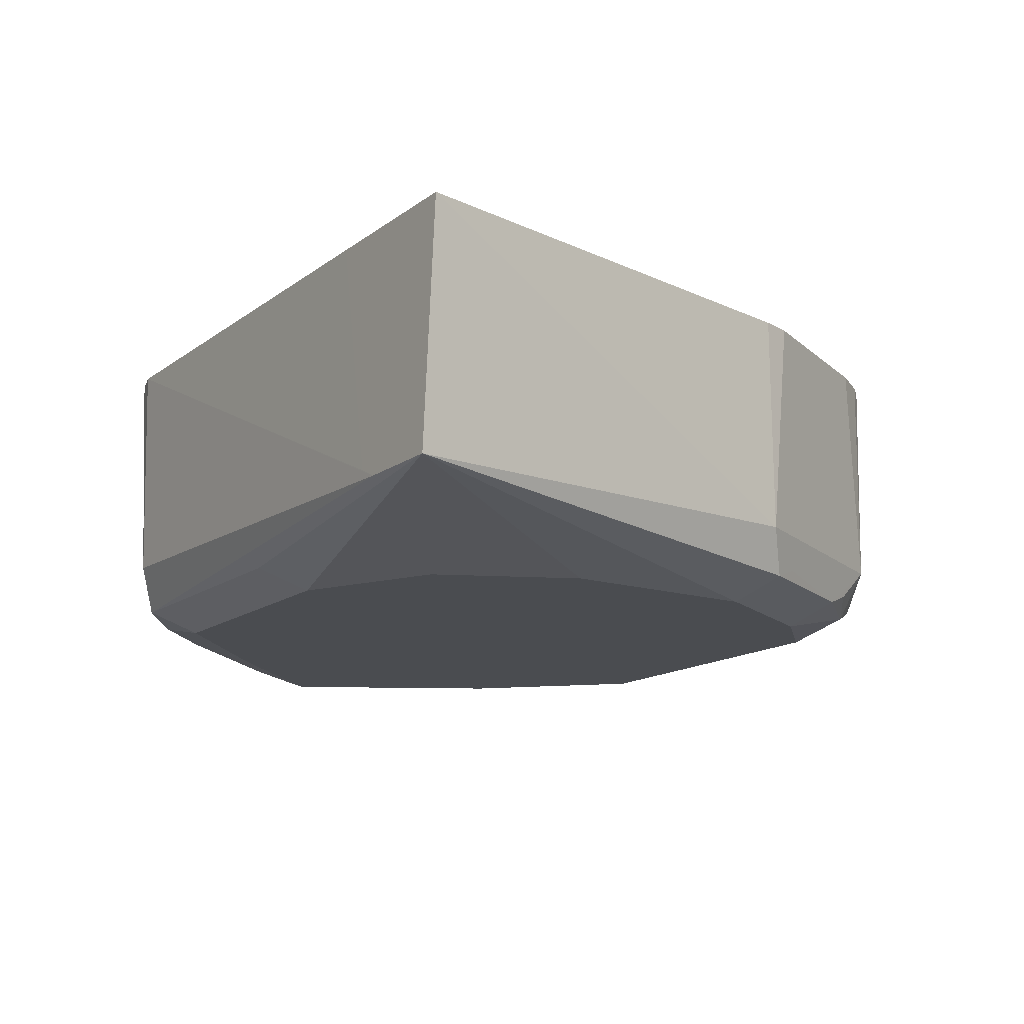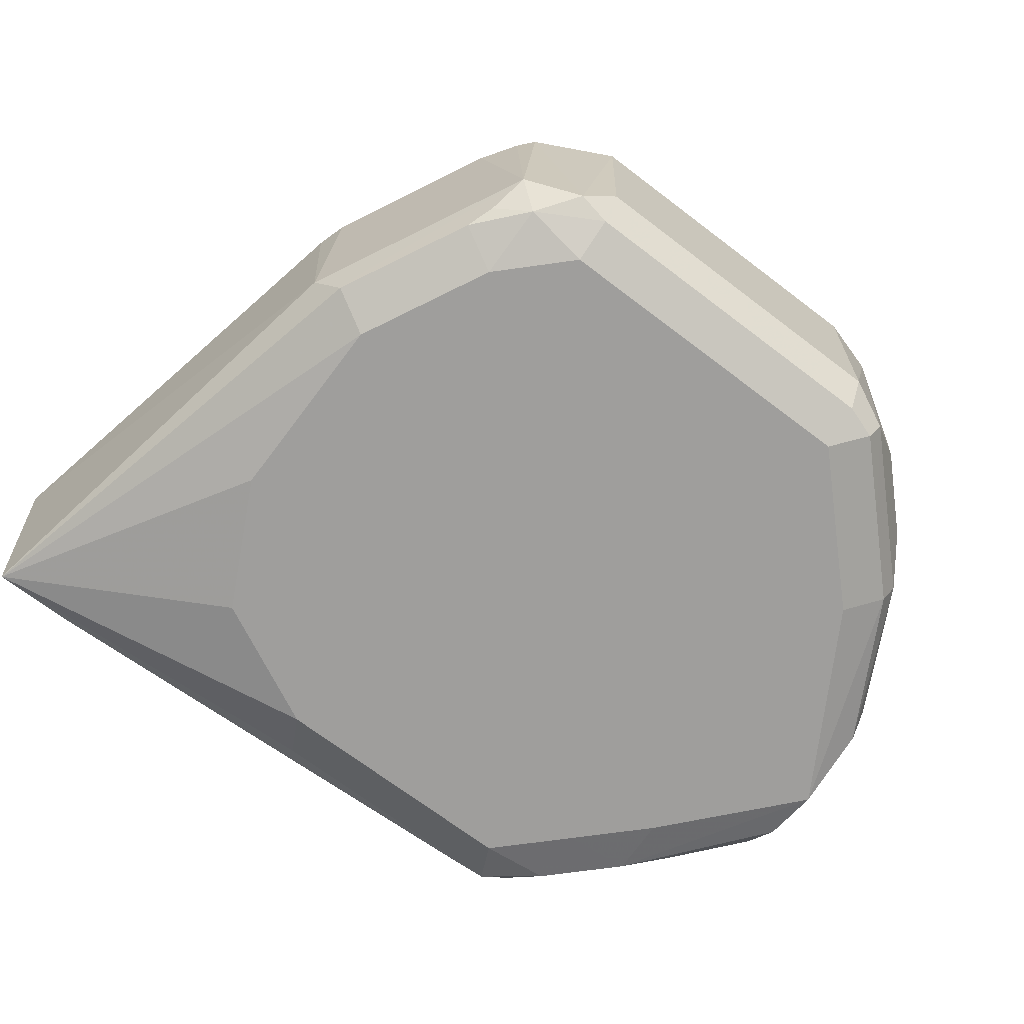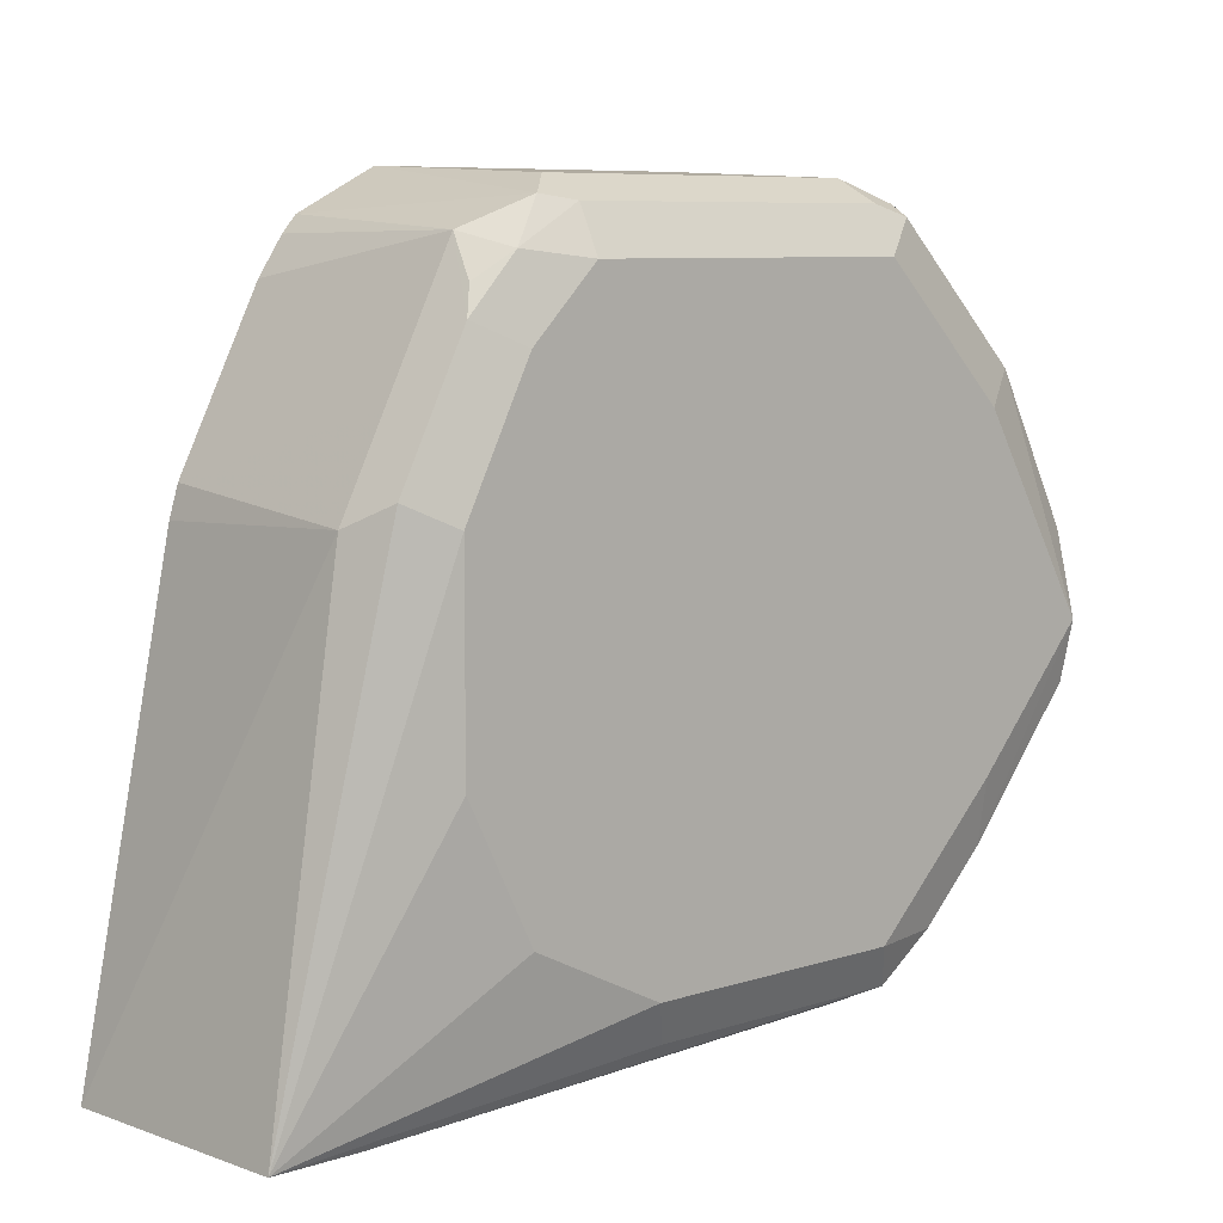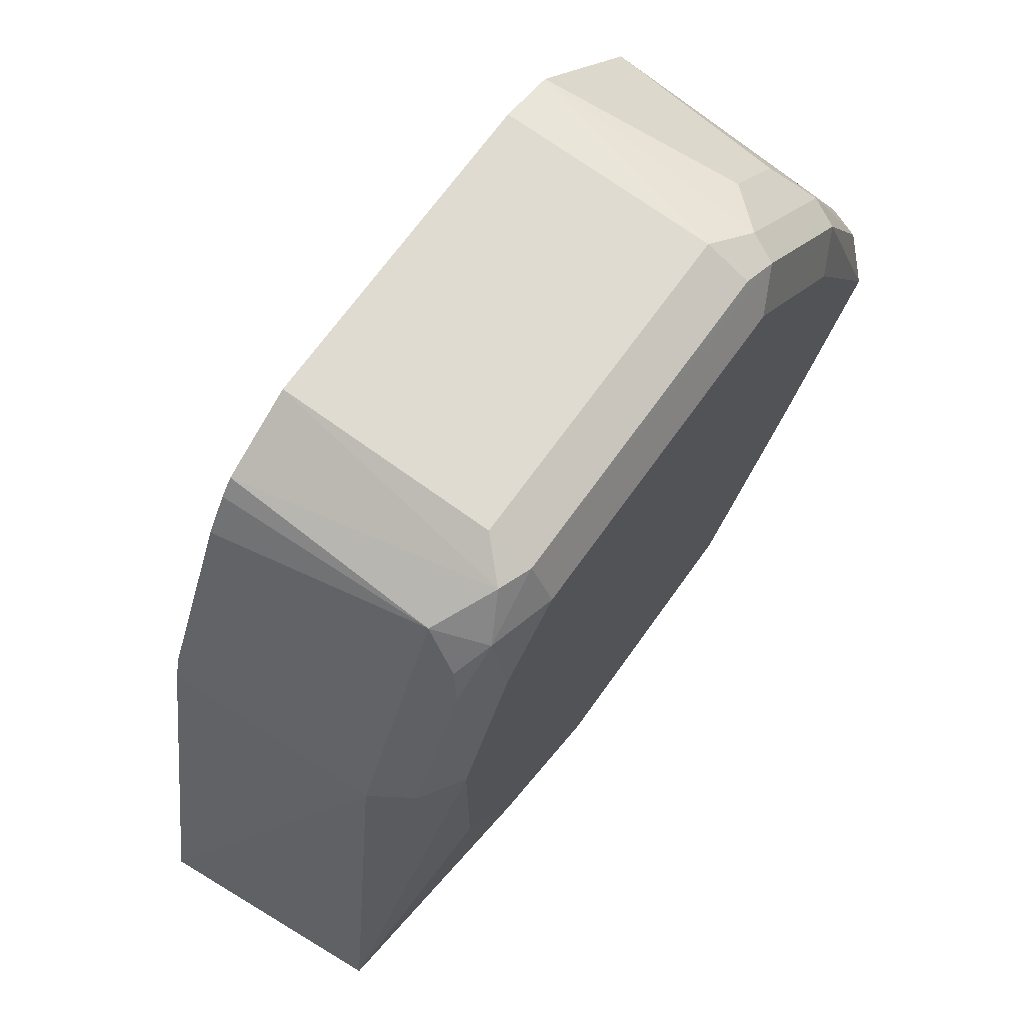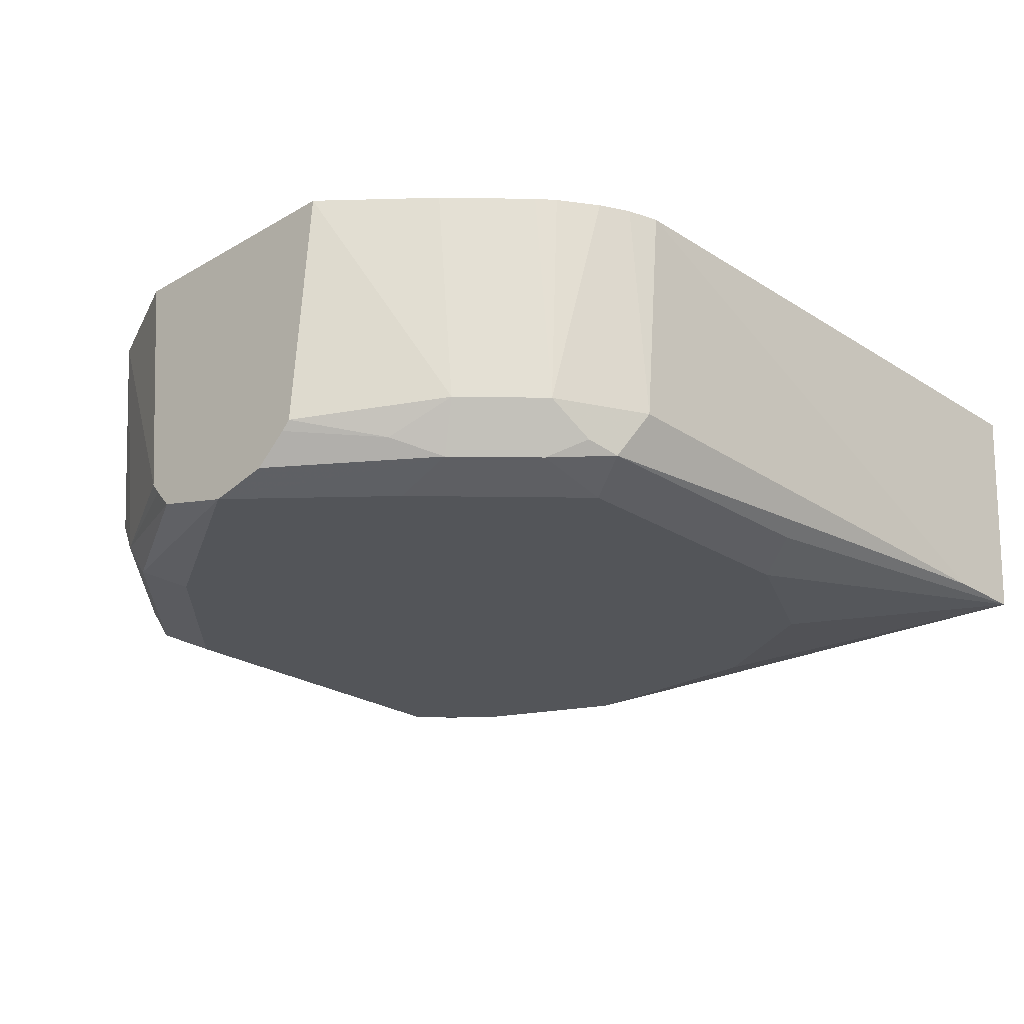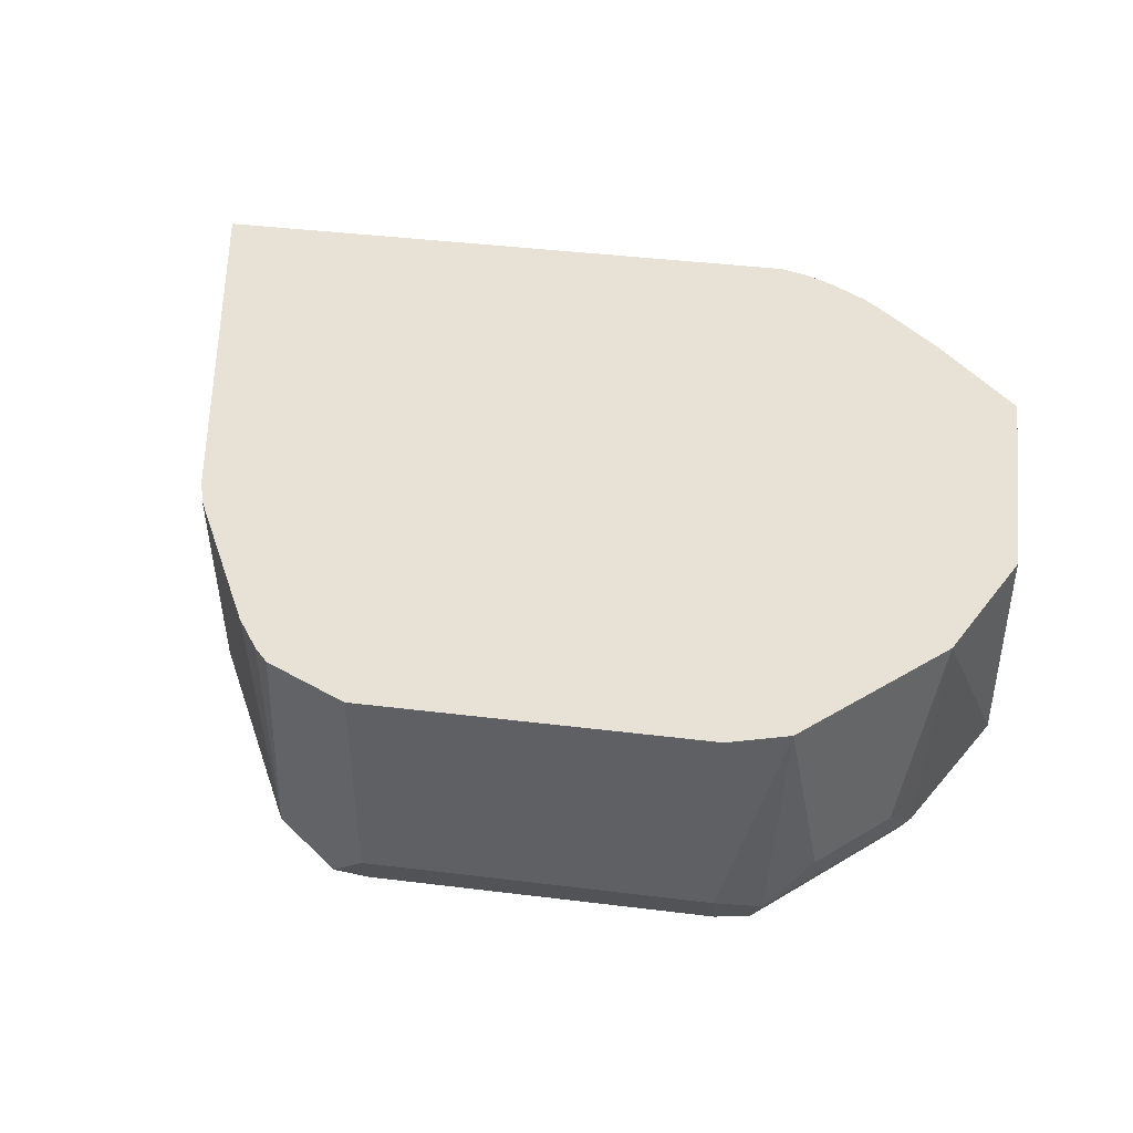
<metadata>
{"format":"obj","ext":"obj","renderer":"f3d","projection":"perspective","resolution":1024,"background":"white","views":[{"elev":-14.7,"azim":-123.6,"up":"+Y"},{"elev":-70.9,"azim":-37.1,"up":"+Y"},{"elev":7.9,"azim":-41.6,"up":"+Z"},{"elev":69.0,"azim":-54.5,"up":"+Z"},{"elev":-24.4,"azim":133.7,"up":"+Y"},{"elev":40.4,"azim":8.6,"up":"+Y"}]}
</metadata>
<code>
v -0.2317 -0.8363 0.07726
v -0.2263 -0.9077 0.07726
v -0.2004 -0.9019 0.2205
v -0.2031 -0.8363 0.2177
v -0.1825 -0.8363 0.07726
v -0.2004 -0.9077 0.07726
v -0.1136 -0.9153 0.08686
v -0.1203 -0.9219 0.1002
v -0.1603 -0.9219 0.1203
v -0.1804 -0.9219 0.1603
v -0.1804 -0.9219 0.2205
v -0.1937 -0.9153 0.2271
v -0.2004 -0.8363 0.2268
v -0.1904 -0.9119 0.2355
v -0.1871 -0.9019 0.2472
v -0.1946 -0.9048 0.07726
v -0.04281 -0.8363 0.07746
v -0.0401 -0.9019 0.08018
v -0.03341 -0.9153 0.08686
v -0.0401 -0.9219 0.1002
v -0.1603 -0.9219 0.2605
v -0.1737 -0.9153 0.2672
v -0.1961 -0.8363 0.2353
v -0.167 -0.9019 0.2873
v -0.03375 -0.8363 0.08018
v -0.02523 -0.8363 0.08443
v -0.01337 -0.9019 0.09355
v -0.02507 -0.9119 0.09021
v -0.01755 -0.9169 0.1002
v -0.02006 -0.9219 0.1203
v -0.1403 -0.9219 0.2806
v -0.1603 -0.9169 0.2831
v -0.1703 -0.9119 0.2756
v -0.1761 -0.8363 0.2754
v -0.1503 -0.9119 0.2956
v -0.1646 -0.8363 0.2912
v -0.1688 -0.8363 0.2864
v -0.01428 -0.8363 0.09173
v -0.00945 -0.8363 0.09596
v 0.00667 -0.9019 0.1136
v 0.00249 -0.9169 0.1203
v -1.831e-05 -0.9219 0.1403
v -0.1403 -0.9153 0.294
v -0.0401 -0.9219 0.2806
v -0.03009 -0.9169 0.2906
v -0.1403 -0.9019 0.3006
v -0.1403 -0.8363 0.3034
v -0.1482 -0.8363 0.2994
v -0.1561 -0.8363 0.2955
v 0.01059 -0.8363 0.116
v 0.03517 -0.8363 0.1441
v 0.03517 -0.9068 0.1501
v 0.01503 -0.9119 0.1303
v 0.03517 -0.9179 0.1624
v 0.03517 -0.9219 0.1804
v -0.0401 -0.9153 0.294
v -1.831e-05 -0.9219 0.2405
v -0.01002 -0.9169 0.2706
v -0.02675 -0.9086 0.294
v -0.0401 -0.9019 0.3006
v -0.0401 -0.8363 0.3034
v 0.03517 -0.8363 0.2199
v 0.03517 -0.9095 0.1528
v 0.03517 -0.9157 0.2053
v 0.01001 -0.9169 0.2505
v 0.01336 -0.9086 0.2538
v -0.01337 -0.8952 0.2873
v -0.02251 -0.8363 0.2982
v 0.01756 -0.8363 0.2581
v 0.03517 -0.9068 0.2129
v 0.03517 -0.9101 0.2102
v 0.00667 -0.8952 0.2672
v -0.002474 -0.8363 0.2781
f 35 46 47
f 39 50 40
f 35 47 48
f 35 48 49
f 35 49 36
f 40 50 51
f 41 55 42
f 40 52 53
f 40 53 41
f 41 53 54
f 41 54 55
f 43 45 56
f 35 43 46
f 40 51 52
f 32 43 35
f 22 33 24
f 31 44 45
f 43 56 60
f 22 32 33
f 24 33 32
f 24 32 35
f 24 35 36
f 24 36 37
f 24 37 34
f 26 38 27
f 27 29 28
f 27 38 39
f 27 39 40
f 27 40 41
f 27 41 29
f 30 41 42
f 31 43 32
f 31 45 43
f 43 60 46
f 66 72 67
f 44 58 45
f 59 67 68
f 59 68 60
f 59 66 67
f 60 68 61
f 62 69 70
f 64 71 66
f 58 66 59
f 64 66 65
f 66 70 69
f 66 69 72
f 21 32 22
f 67 72 69
f 67 69 73
f 67 73 68
f 66 71 70
f 44 57 58
f 58 65 66
f 56 59 60
f 45 58 59
f 45 59 56
f 46 60 61
f 46 61 47
f 51 62 70
f 51 70 71
f 57 65 58
f 51 71 64
f 51 55 54
f 51 54 63
f 51 63 52
f 52 63 53
f 55 64 65
f 55 65 57
f 51 64 55
f 21 31 32
f 53 63 54
f 20 29 41
f 1 39 38
f 1 38 26
f 1 26 25
f 1 25 17
f 1 17 5
f 1 5 16
f 1 50 39
f 1 16 6
f 2 6 19
f 2 19 7
f 2 7 8
f 2 8 9
f 2 9 10
f 2 10 11
f 1 6 2
f 2 11 12
f 1 51 50
f 1 73 69
f 20 41 30
f 1 2 3
f 1 3 4
f 1 4 13
f 1 13 23
f 1 23 34
f 1 69 62
f 1 34 37
f 1 36 49
f 1 49 48
f 1 48 47
f 1 47 61
f 1 61 68
f 1 68 73
f 1 37 36
f 2 12 3
f 1 62 51
f 3 12 14
f 11 22 12
f 12 22 14
f 13 15 23
f 14 22 24
f 14 24 15
f 15 34 23
f 11 21 22
f 17 25 18
f 18 26 27
f 18 27 19
f 19 27 28
f 19 28 29
f 3 13 4
f 19 29 20
f 18 25 26
f 8 10 9
f 15 24 34
f 6 18 19
f 5 17 16
f 6 16 17
f 6 17 18
f 3 14 15
f 7 19 20
f 7 20 8
f 8 11 10
f 8 20 30
f 8 30 42
f 8 42 55
f 8 55 57
f 8 57 44
f 8 44 31
f 8 31 21
f 8 21 11
f 3 15 13

</code>
